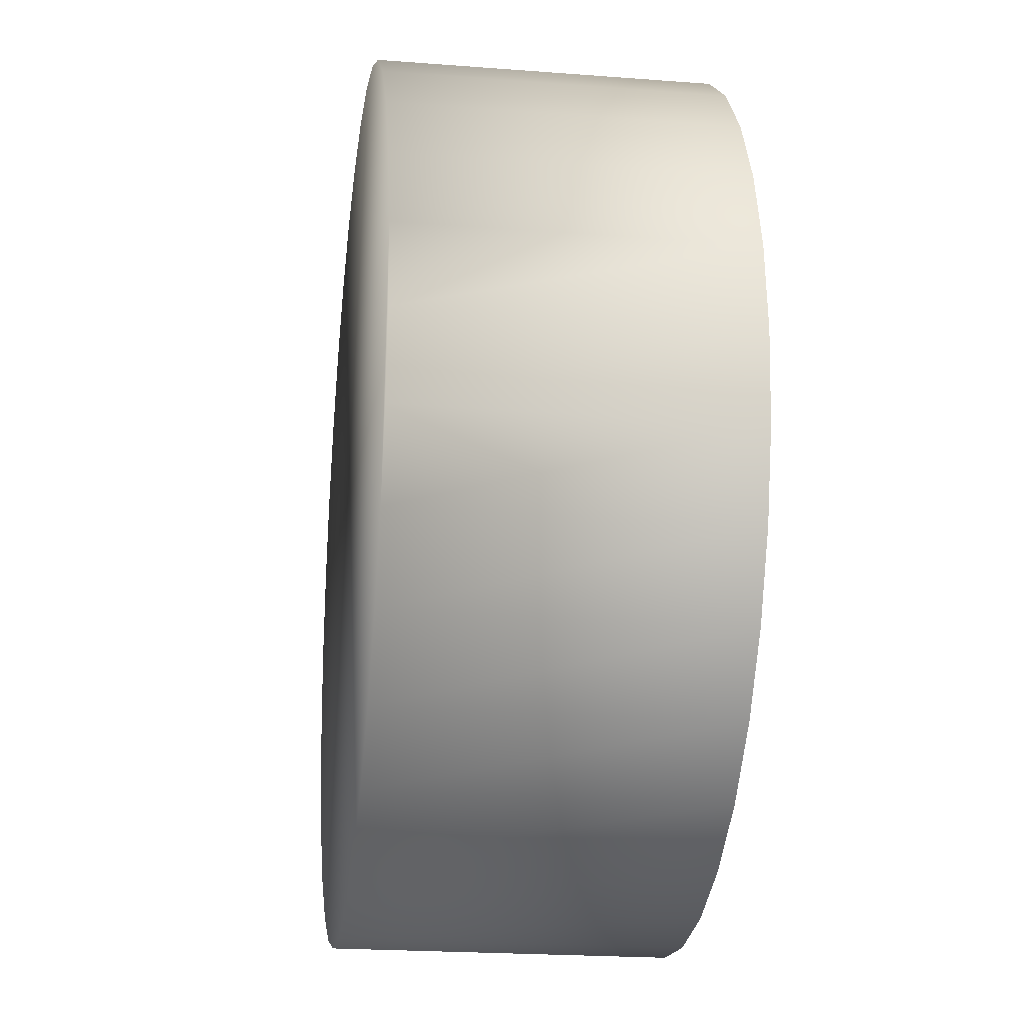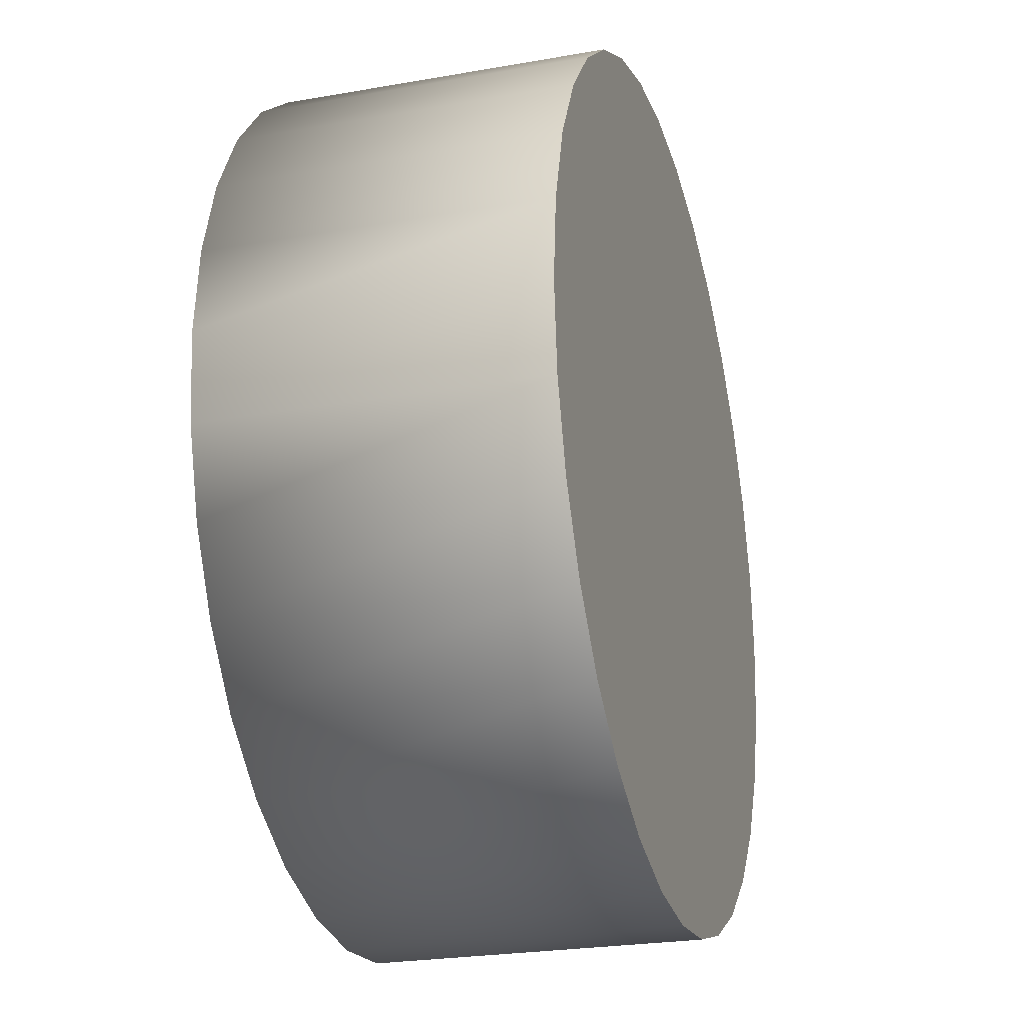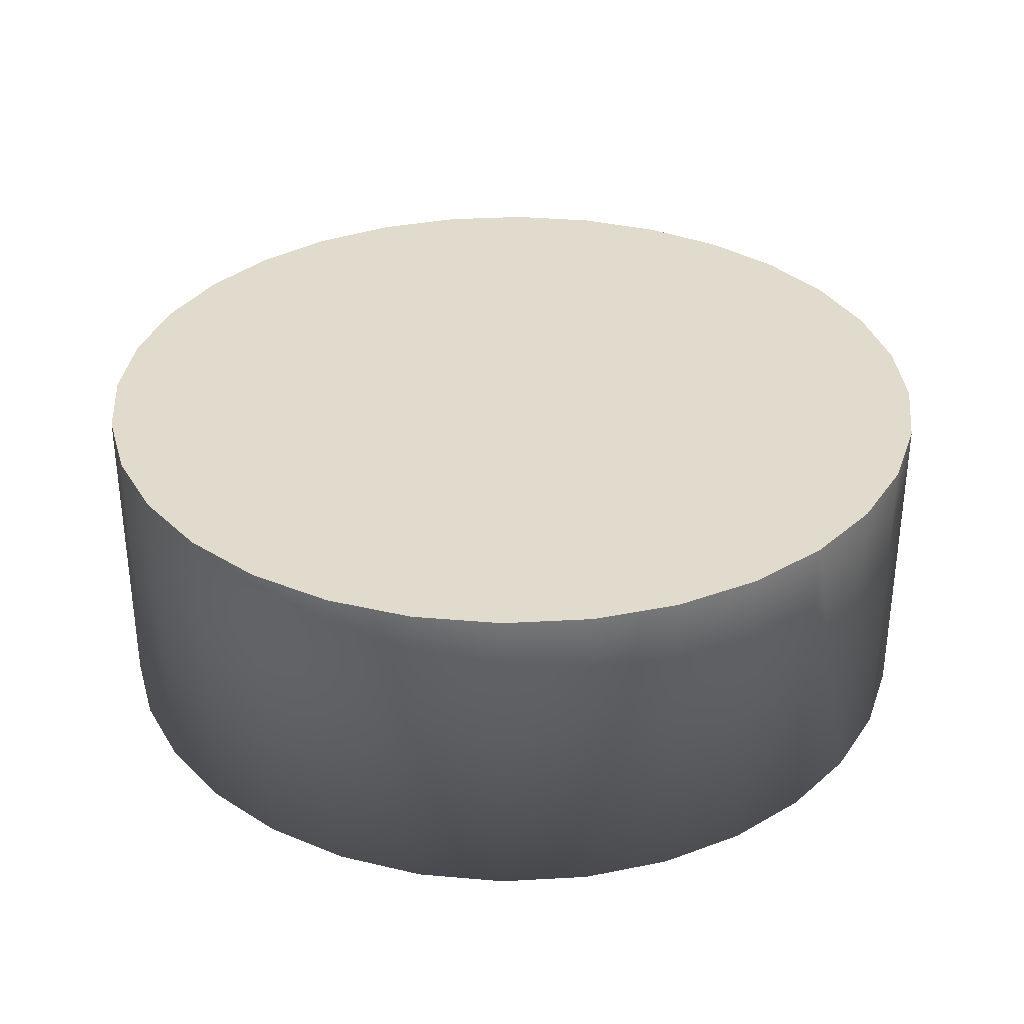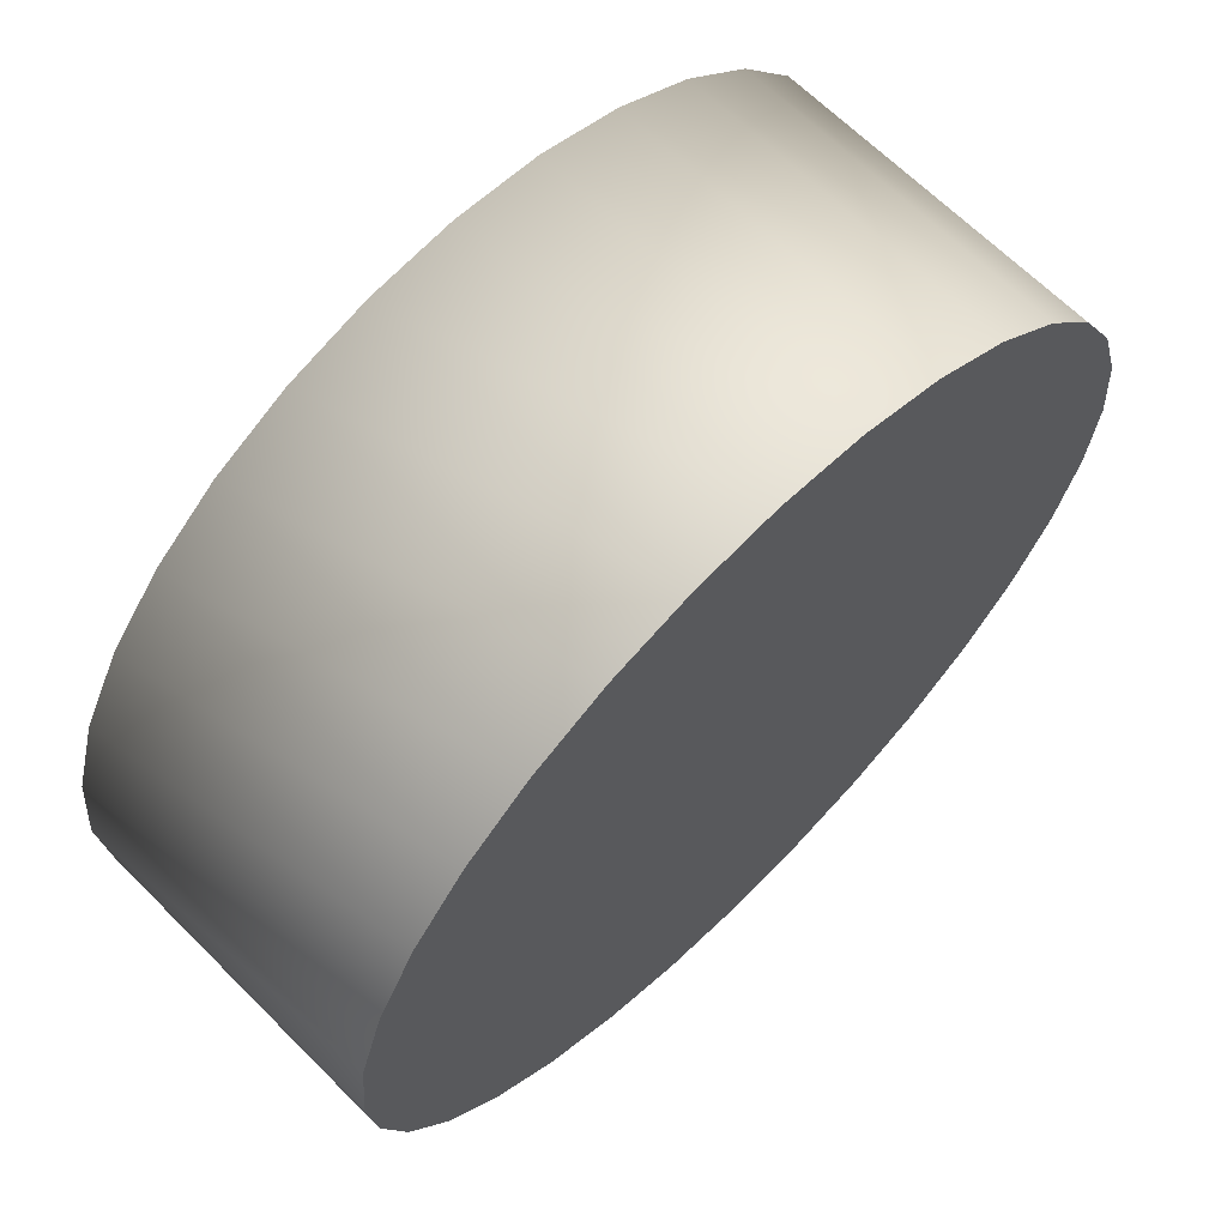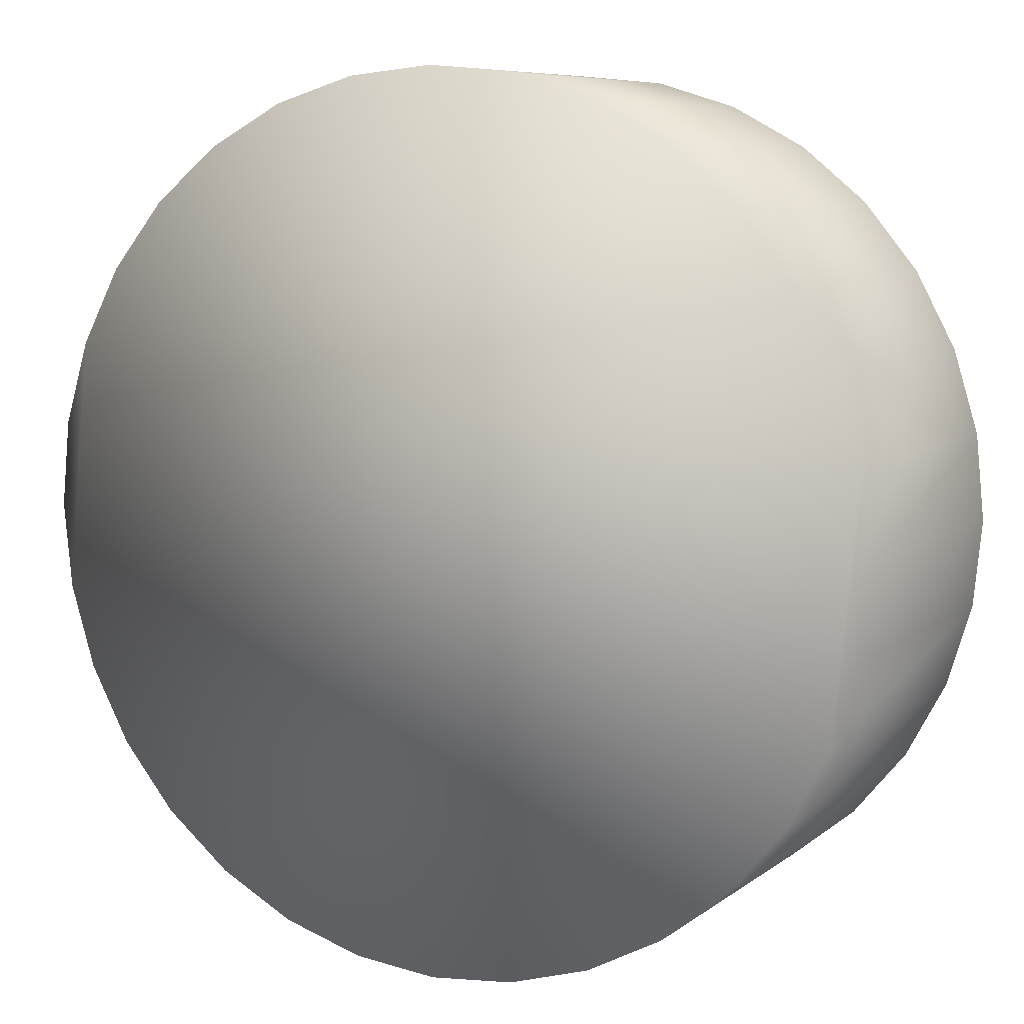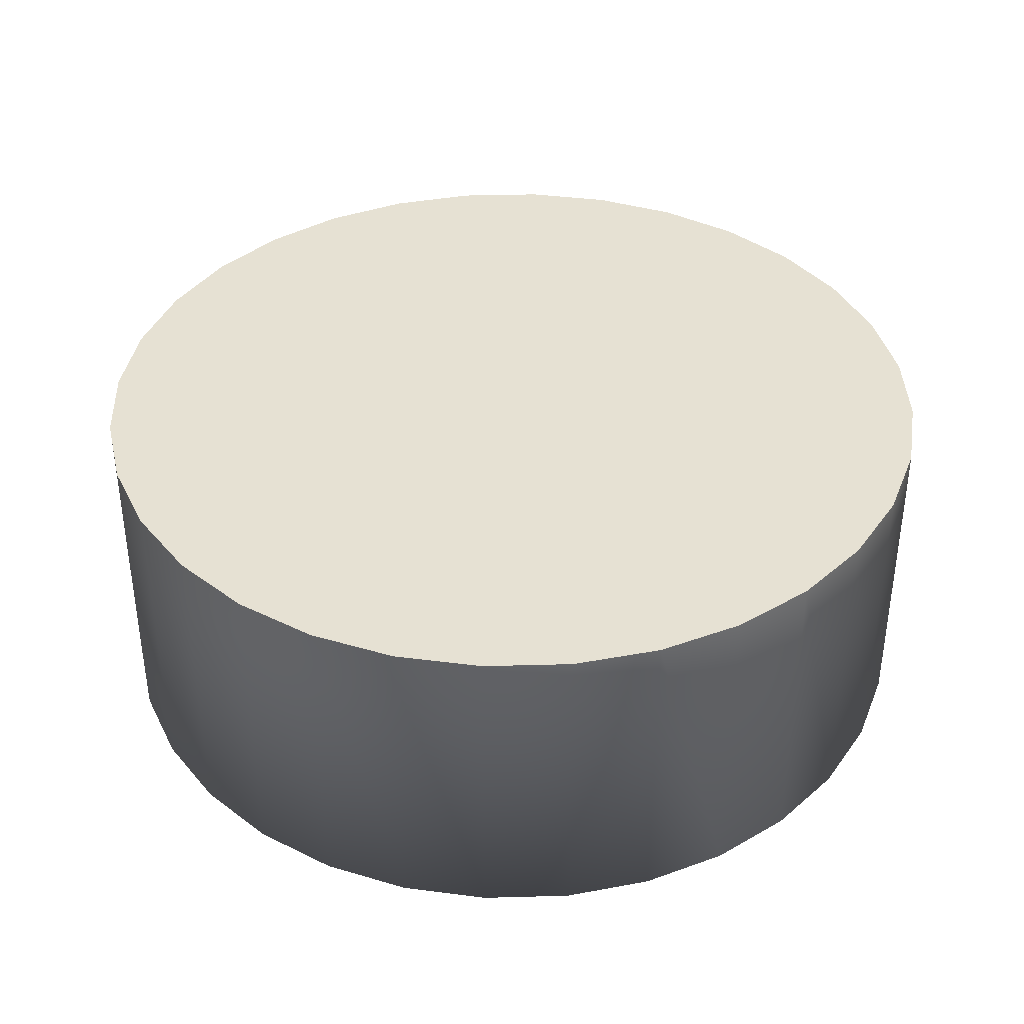
<metadata>
{"format":"obj","ext":"obj","renderer":"f3d","projection":"perspective","resolution":1024,"background":"white","views":[{"elev":-22.2,"azim":-97.6,"up":"+Y"},{"elev":-24.7,"azim":-73.9,"up":"+Y"},{"elev":33.3,"azim":-145.0,"up":"+Z"},{"elev":65.9,"azim":-44.9,"up":"+Y"},{"elev":7.9,"azim":-151.9,"up":"+Y"},{"elev":38.6,"azim":-120.1,"up":"+Z"}]}
</metadata>
<code>
o cylinder3
v 8.202 2.499e-16 -1.53e-32
v 8.044 -1.6 9.798e-17
v 7.578 -3.139 1.922e-16
v 6.82 -4.557 2.79e-16
v 5.8 -5.8 3.551e-16
v 4.557 -6.82 4.176e-16
v 3.139 -7.578 4.64e-16
v 1.6 -8.044 4.926e-16
v 1.127e-15 -8.202 5.022e-16
v -1.6 -8.044 4.926e-16
v -3.139 -7.578 4.64e-16
v -4.557 -6.82 4.176e-16
v -5.8 -5.8 3.551e-16
v -6.82 -4.557 2.79e-16
v -7.578 -3.139 1.922e-16
v -8.044 -1.6 9.798e-17
v -8.202 -7.546e-16 4.62e-32
v -8.044 1.6 -9.798e-17
v -7.578 3.139 -1.922e-16
v -6.82 4.557 -2.79e-16
v -5.8 5.8 -3.551e-16
v -4.557 6.82 -4.176e-16
v -3.139 7.578 -4.64e-16
v -1.6 8.044 -4.926e-16
v -8.82e-16 8.202 -5.022e-16
v 1.6 8.044 -4.926e-16
v 3.139 7.578 -4.64e-16
v 4.557 6.82 -4.176e-16
v 5.8 5.8 -3.551e-16
v 6.82 4.557 -2.79e-16
v 7.578 3.139 -1.922e-16
v 8.044 1.6 -9.798e-17
v 8.202 -1.238e-16 -6.103
v 8.044 -1.6 -6.103
v 7.578 -3.139 -6.103
v 6.82 -4.557 -6.103
v 5.8 -5.8 -6.103
v 4.557 -6.82 -6.103
v 3.139 -7.578 -6.103
v 1.6 -8.044 -6.103
v 1.127e-15 -8.202 -6.103
v -1.6 -8.044 -6.103
v -3.139 -7.578 -6.103
v -4.557 -6.82 -6.103
v -5.8 -5.8 -6.103
v -6.82 -4.557 -6.103
v -7.578 -3.139 -6.103
v -8.044 -1.6 -6.103
v -8.202 -1.128e-15 -6.103
v -8.044 1.6 -6.103
v -7.578 3.139 -6.103
v -6.82 4.557 -6.103
v -5.8 5.8 -6.103
v -4.557 6.82 -6.103
v -3.139 7.578 -6.103
v -1.6 8.044 -6.103
v -8.82e-16 8.202 -6.103
v 1.6 8.044 -6.103
v 3.139 7.578 -6.103
v 4.557 6.82 -6.103
v 5.8 5.8 -6.103
v 6.82 4.557 -6.103
v 7.578 3.139 -6.103
v 8.044 1.6 -6.103
g cylinder3
f 1 33 64 32
f 2 34 33 1
f 3 35 34 2
f 4 36 35 3
f 5 37 36 4
f 6 38 37 5
f 7 39 38 6
f 8 40 39 7
f 9 41 40 8
f 10 42 41 9
f 11 43 42 10
f 12 44 43 11
f 13 45 44 12
f 14 46 45 13
f 15 47 46 14
f 16 48 47 15
f 17 49 48 16
f 18 50 49 17
f 19 51 50 18
f 20 52 51 19
f 21 53 52 20
f 22 54 53 21
f 23 55 54 22
f 24 56 55 23
f 25 57 56 24
f 26 58 57 25
f 27 59 58 26
f 28 60 59 27
f 29 61 60 28
f 30 62 61 29
f 31 63 62 30
f 32 64 63 31
f 34 63 64 33
f 35 62 63 34
f 36 61 62 35
f 37 60 61 36
f 38 59 60 37
f 39 58 59 38
f 40 57 58 39
f 41 56 57 40
f 42 55 56 41
f 43 54 55 42
f 44 53 54 43
f 45 52 53 44
f 46 51 52 45
f 47 50 51 46
f 48 49 50 47
f 1 18 17 2
f 2 17 16 3
f 3 16 15 4
f 4 15 14 5
f 5 14 13 6
f 6 13 12 7
f 7 12 11 8
f 8 11 10 9
f 19 32 31 20
f 20 31 30 21
f 21 30 29 22
f 22 29 28 23
f 23 28 27 24
f 24 27 26 25
f 32 19 18 1

</code>
